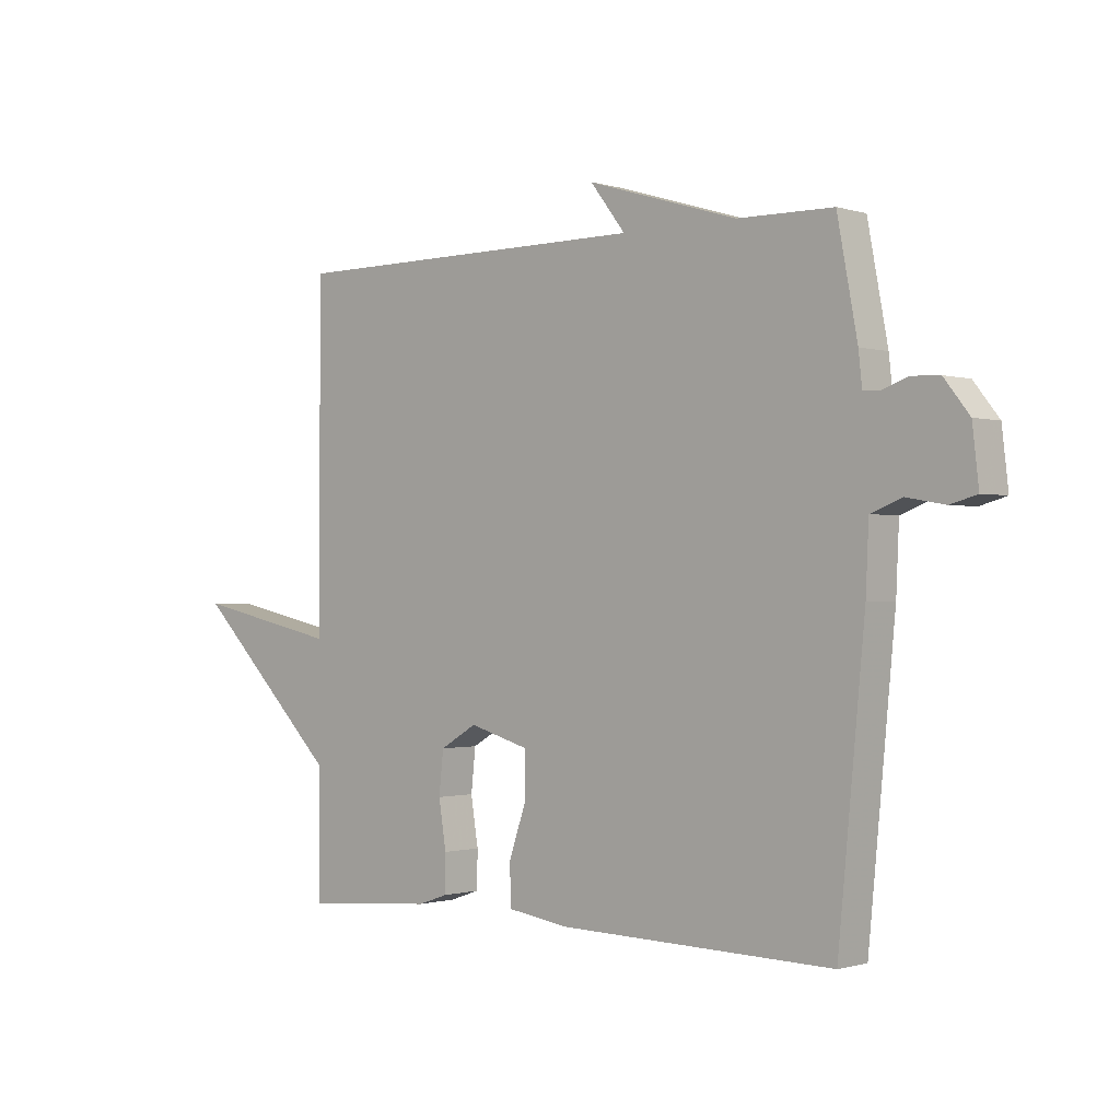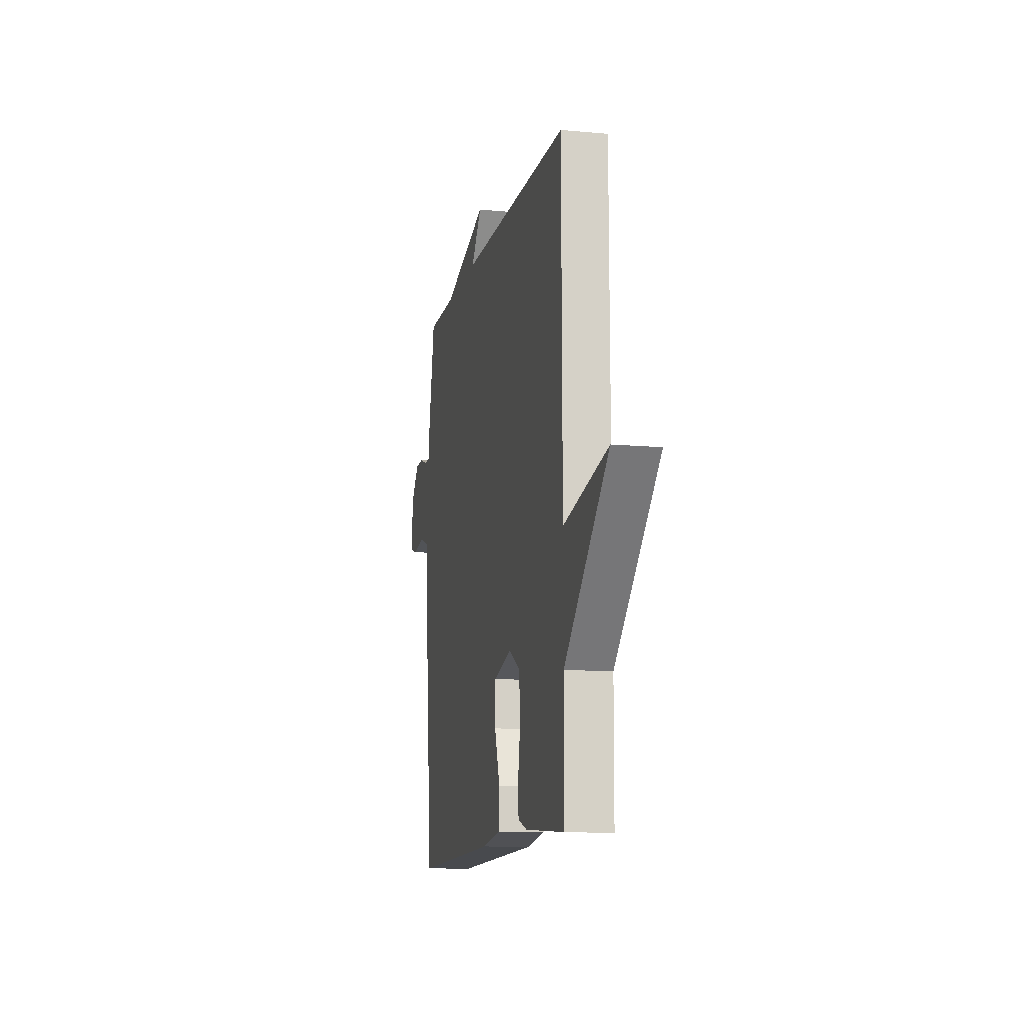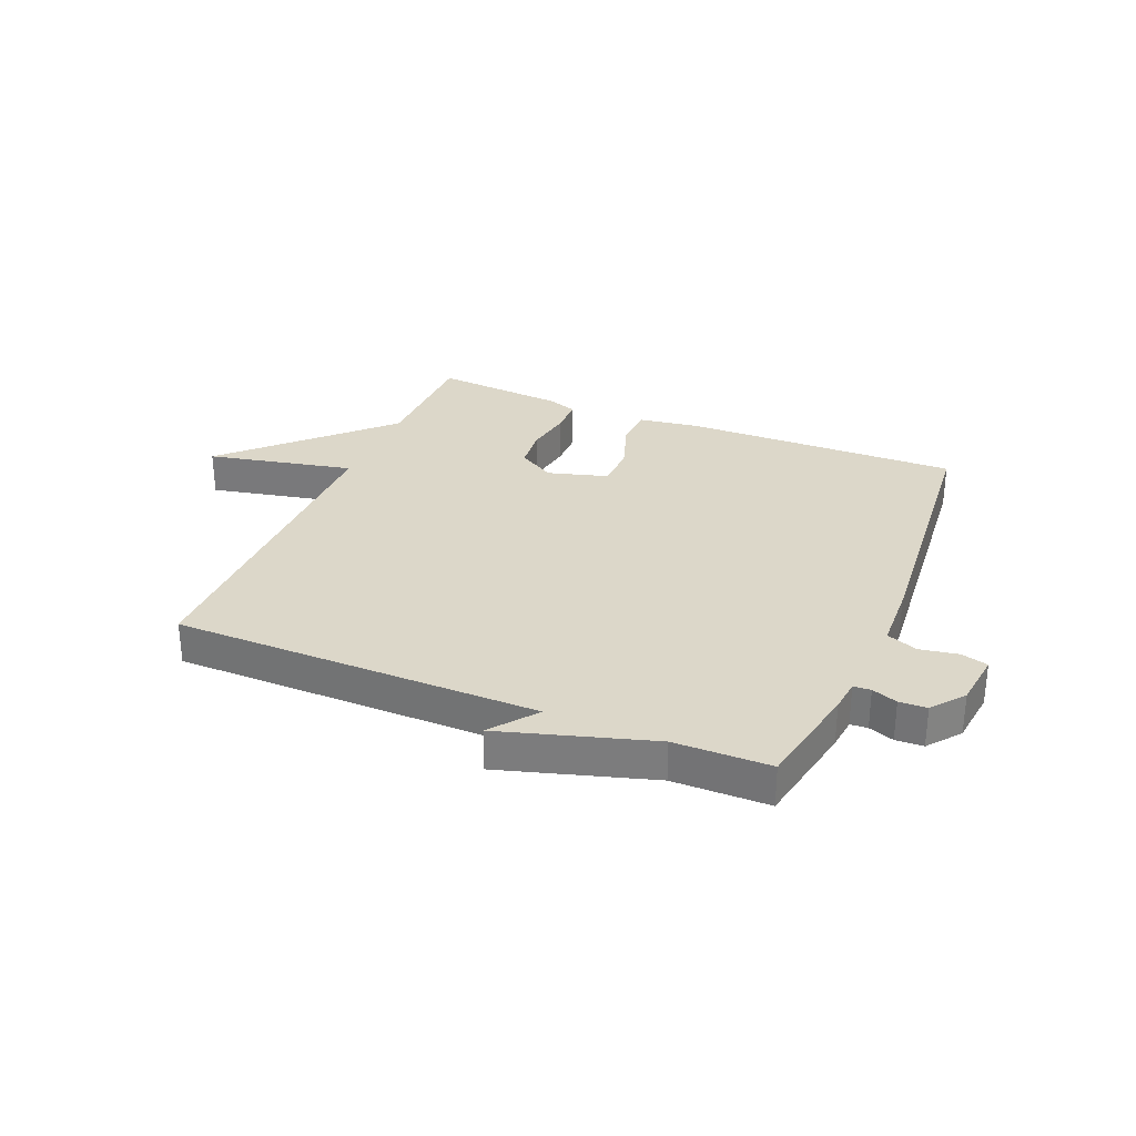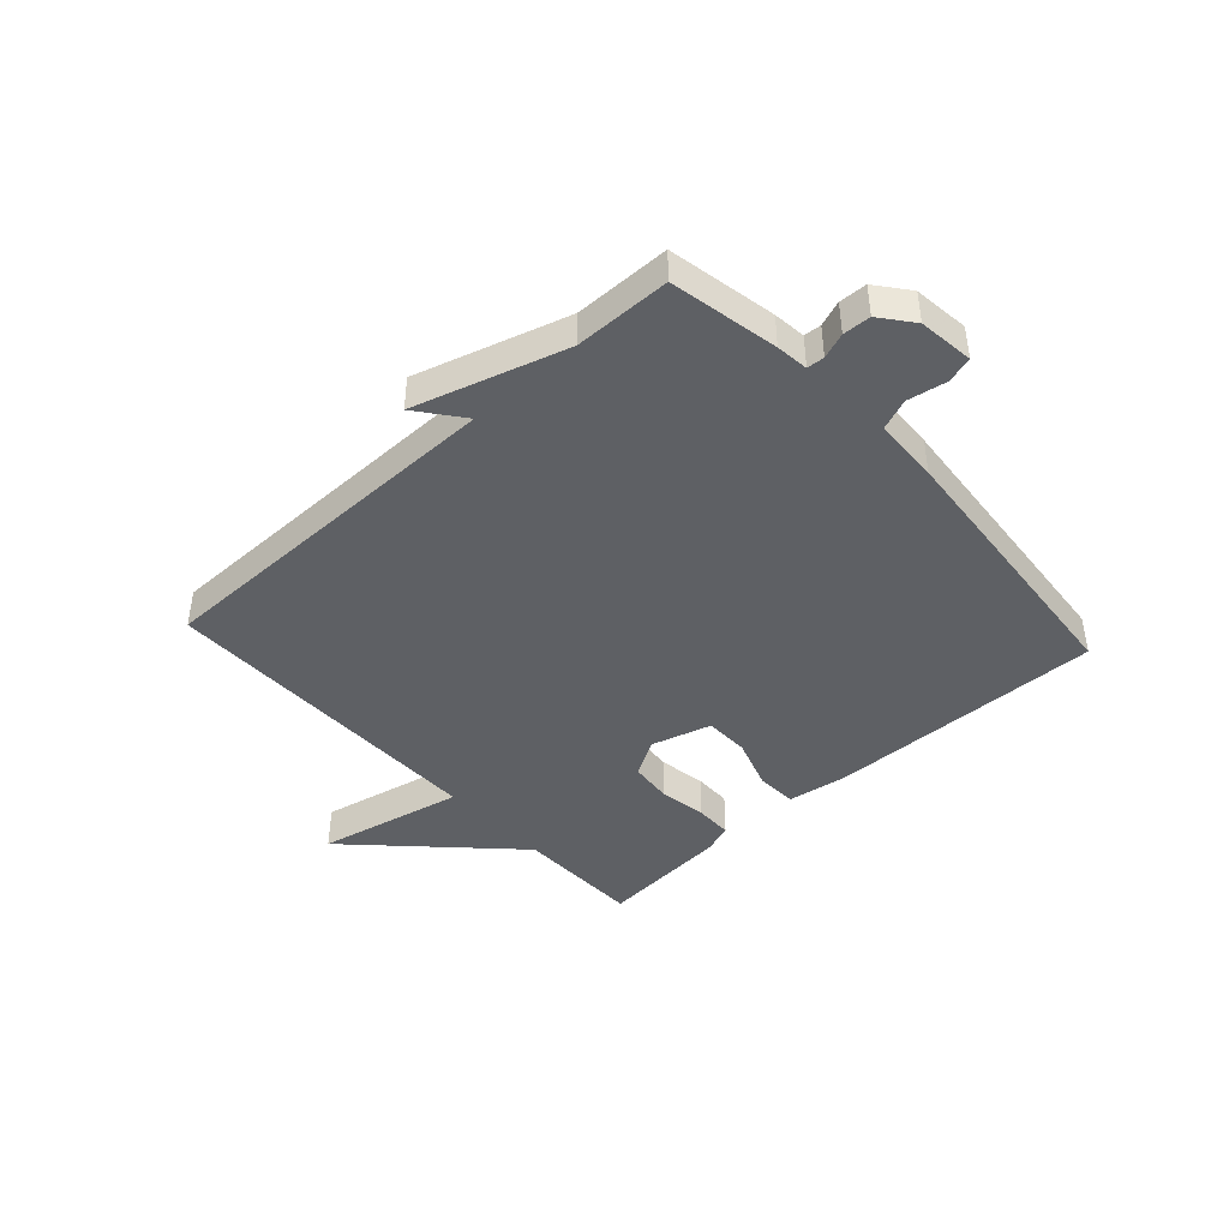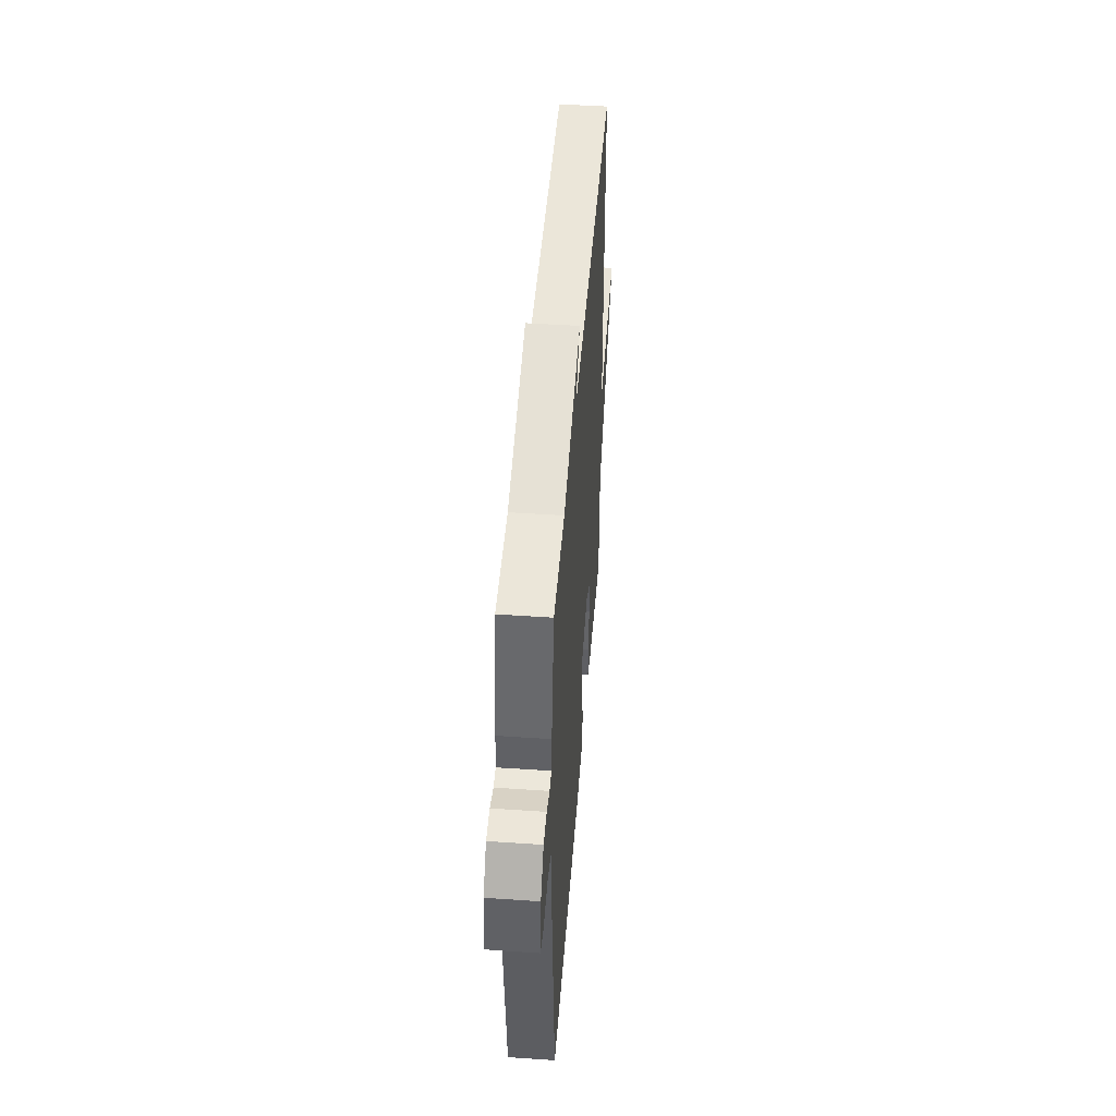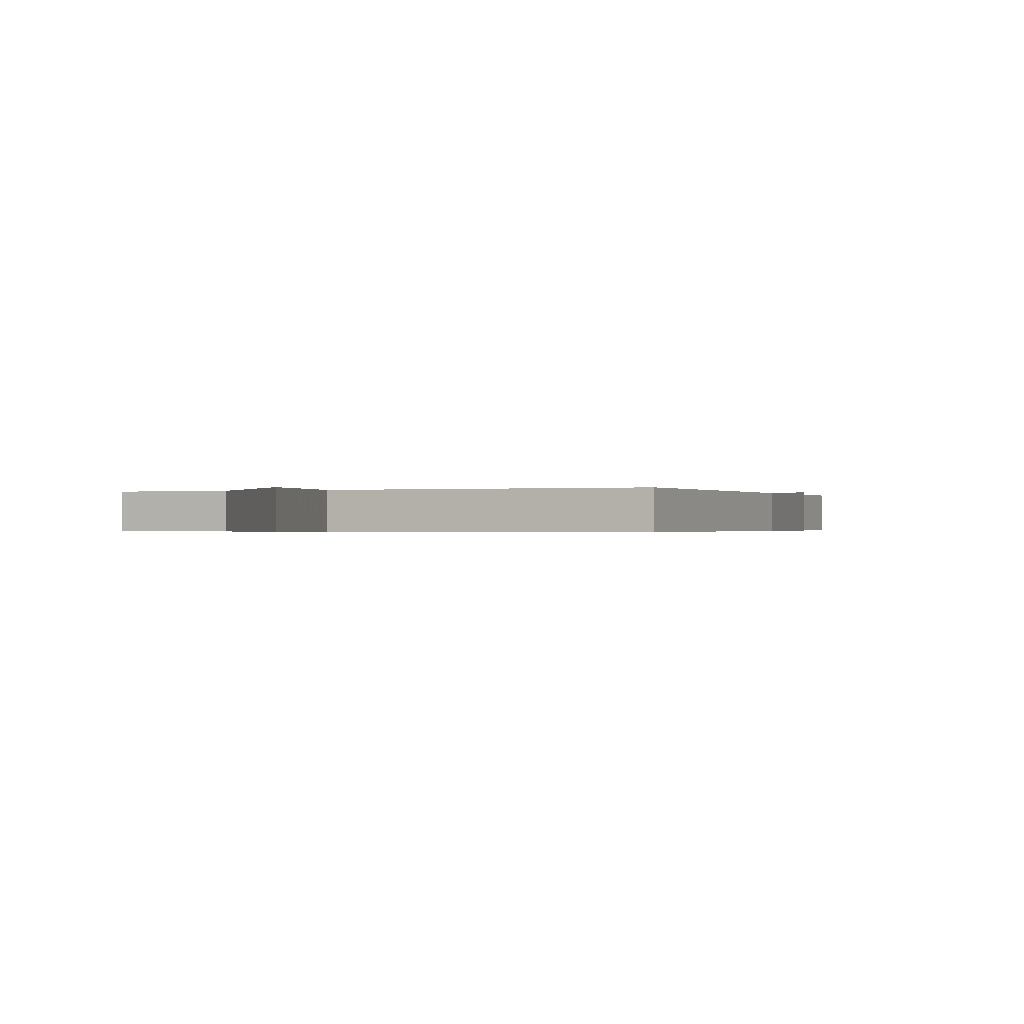
<metadata>
{"format":"obj","ext":"obj","renderer":"f3d","projection":"perspective","resolution":1024,"background":"white","views":[{"elev":-0.7,"azim":41.9,"up":"+Z"},{"elev":-12.0,"azim":-102.5,"up":"+Z"},{"elev":30.3,"azim":22.8,"up":"+Y"},{"elev":-43.1,"azim":42.5,"up":"+Y"},{"elev":47.3,"azim":94.4,"up":"+Z"},{"elev":-0.3,"azim":-65.6,"up":"+Y"}]}
</metadata>
<code>
v 0.5 0.07 0.5
v 0.535 0.07 0.313
v 0.541 0.07 0.257
v 0.571 0.07 0.255
v 0.615 0.07 0.271
v 0.663 0.07 0.269
v 0.707 0.07 0.213
v 0.718 0.07 0.117
v 0.672 0.07 0.104
v 0.605 0.07 0.116
v 0.551 0.07 0.095
v 0.546 0.07 -0.018
v 0.5 0.07 -0.5
v 0.022 0.07 -0.489
v -0.084 0.07 -0.473
v -0.087 0.07 -0.403
v -0.056 0.07 -0.312
v -0.057 0.07 -0.235
v -0.161 0.07 -0.205
v -0.225 0.07 -0.243
v -0.233 0.07 -0.317
v -0.22 0.07 -0.399
v -0.221 0.07 -0.464
v -0.273 0.07 -0.482
v -0.5 0.07 -0.5
v -0.502 0.07 -0.281
v -0.756 0.07 -0.026
v -0.502 0.07 -0.081
v -0.5 0.07 0.5
v 0.134 0.07 0.502
v 0.073 0.07 0.581
v 0.334 0.07 0.502
v 0.5 0 0.5
v 0.535 0 0.313
v 0.541 0 0.257
v 0.571 0 0.255
v 0.615 0 0.271
v 0.663 0 0.269
v 0.707 0 0.213
v 0.718 0 0.117
v 0.672 0 0.104
v 0.605 0 0.116
v 0.551 0 0.095
v 0.546 0 -0.018
v 0.5 0 -0.5
v 0.022 0 -0.489
v -0.084 0 -0.473
v -0.087 0 -0.403
v -0.056 0 -0.312
v -0.057 0 -0.235
v -0.161 0 -0.205
v -0.225 0 -0.243
v -0.233 0 -0.317
v -0.22 0 -0.399
v -0.221 0 -0.464
v -0.273 0 -0.482
v -0.5 0 -0.5
v -0.502 0 -0.281
v -0.756 0 -0.026
v -0.502 0 -0.081
v -0.5 0 0.5
v 0.134 0 0.502
v 0.073 0 0.581
v 0.334 0 0.502
f 30 31 32
f 1 2 3
f 32 1 3
f 30 32 3
f 29 30 3
f 28 29 3
f 26 27 28
f 25 26 28
f 24 25 28
f 23 24 28
f 22 23 28
f 21 22 28
f 20 21 28
f 28 3 4
f 20 28 4
f 19 20 4
f 5 6 7
f 4 5 7
f 19 4 7
f 18 19 7
f 17 18 7
f 15 16 17
f 14 15 17
f 13 14 17
f 12 13 17
f 11 12 17
f 11 17 7
f 10 11 7
f 7 8 9 10
f 64 63 62
f 35 34 33
f 35 33 64
f 35 64 62
f 35 62 61
f 35 61 60
f 60 59 58
f 60 58 57
f 60 57 56
f 60 56 55
f 60 55 54
f 60 54 53
f 60 53 52
f 36 35 60
f 36 60 52
f 36 52 51
f 39 38 37
f 39 37 36
f 39 36 51
f 39 51 50
f 39 50 49
f 49 48 47
f 49 47 46
f 49 46 45
f 49 45 44
f 49 44 43
f 39 49 43
f 39 43 42
f 42 41 40 39
f 1 33 34 2
f 2 34 35 3
f 3 35 36 4
f 4 36 37 5
f 5 37 38 6
f 6 38 39 7
f 7 39 40 8
f 8 40 41 9
f 9 41 42 10
f 10 42 43 11
f 11 43 44 12
f 12 44 45 13
f 13 45 46 14
f 14 46 47 15
f 15 47 48 16
f 16 48 49 17
f 17 49 50 18
f 18 50 51 19
f 19 51 52 20
f 20 52 53 21
f 21 53 54 22
f 22 54 55 23
f 23 55 56 24
f 24 56 57 25
f 25 57 58 26
f 26 58 59 27
f 27 59 60 28
f 28 60 61 29
f 29 61 62 30
f 30 62 63 31
f 31 63 64 32
f 32 64 33 1

</code>
